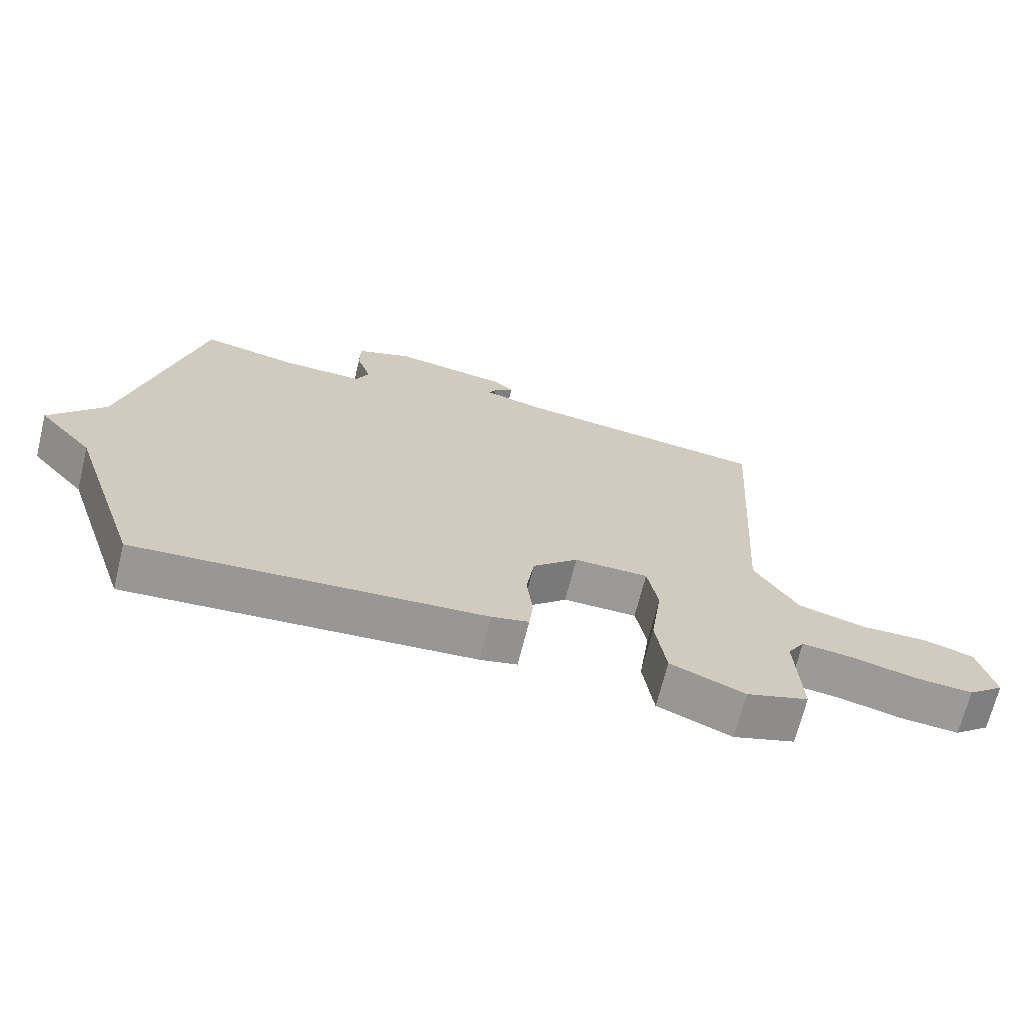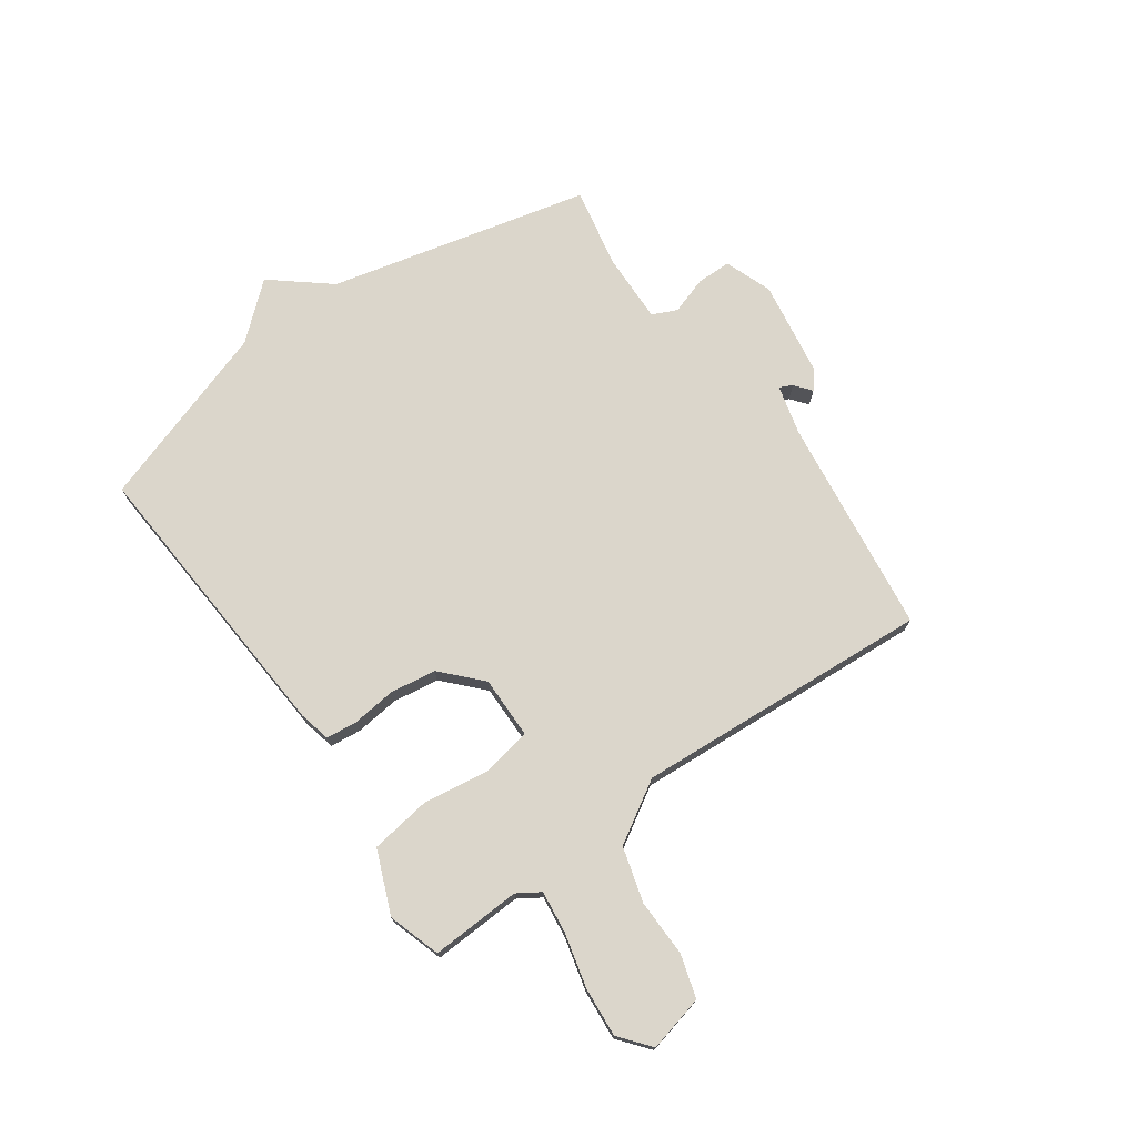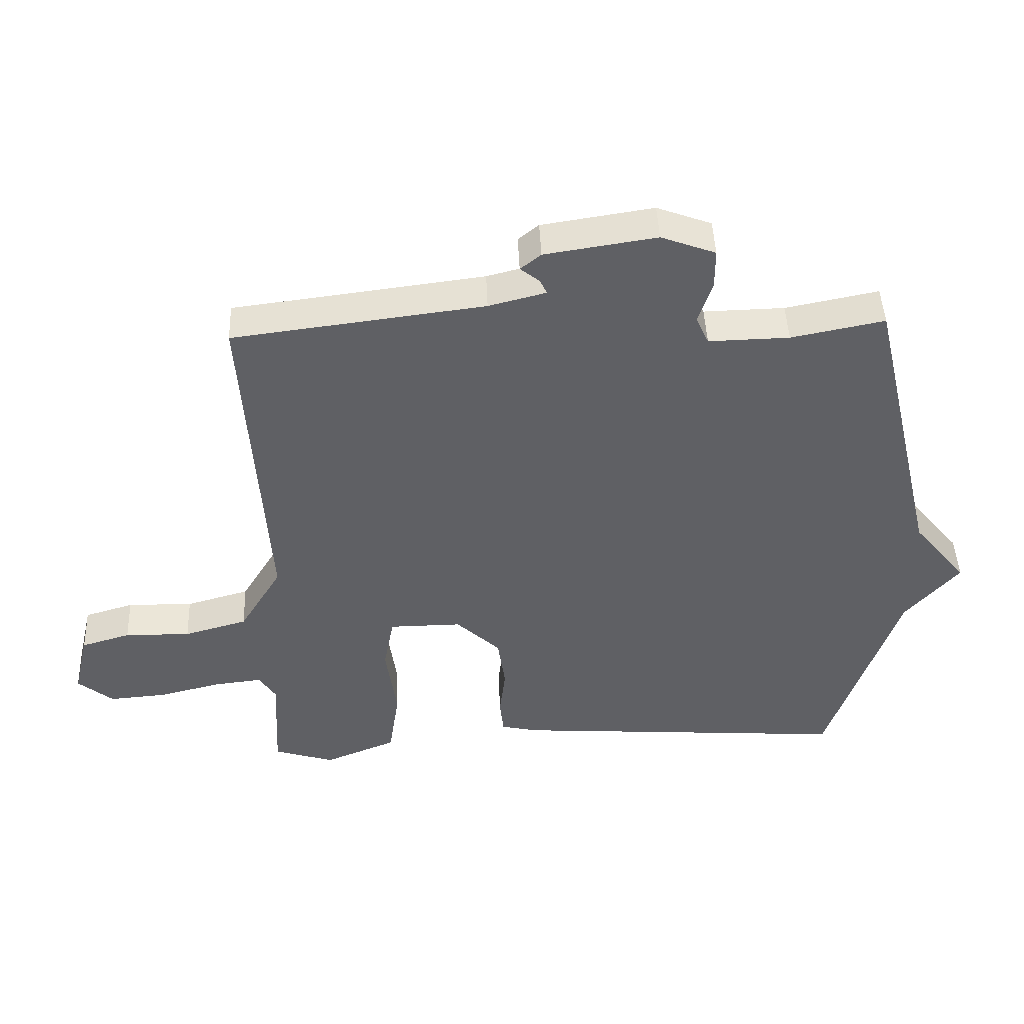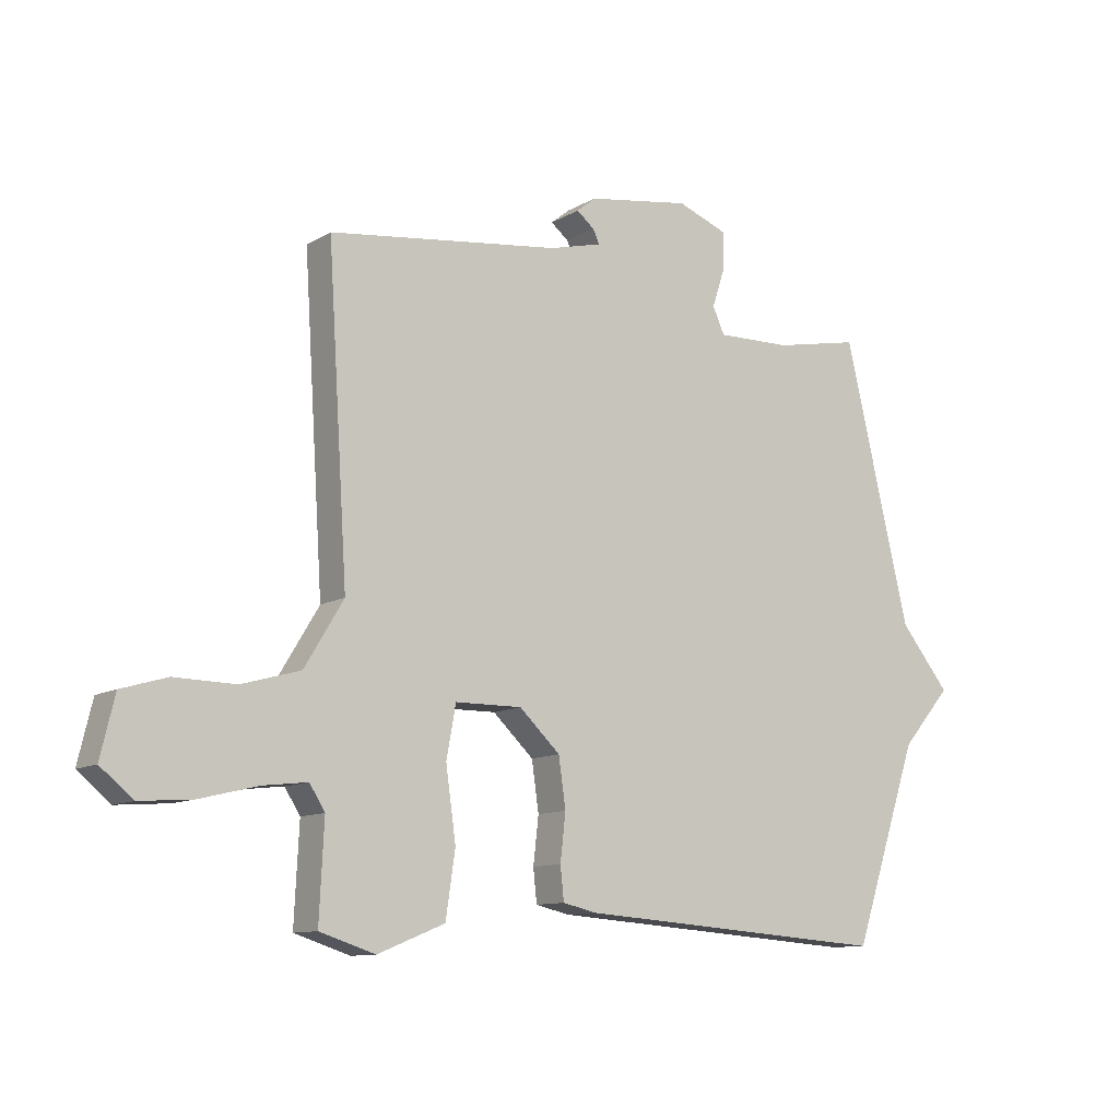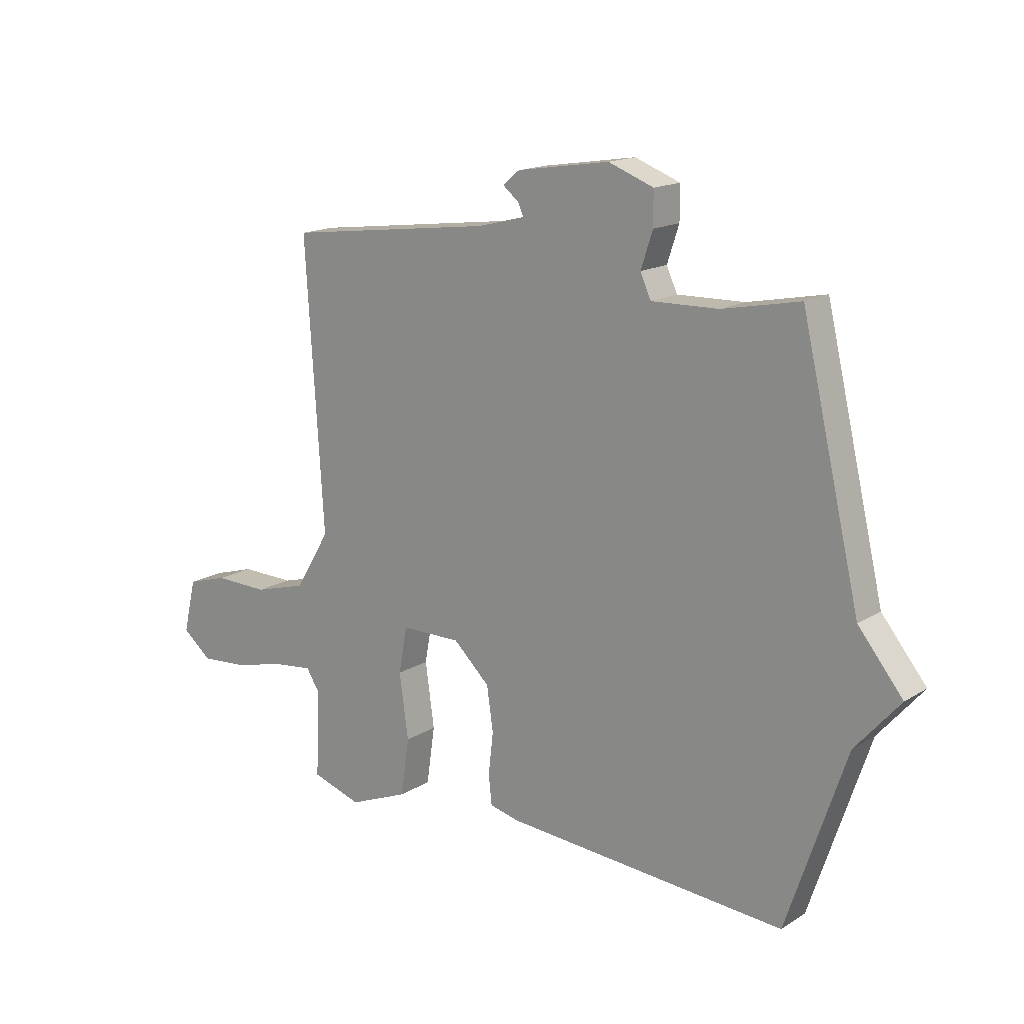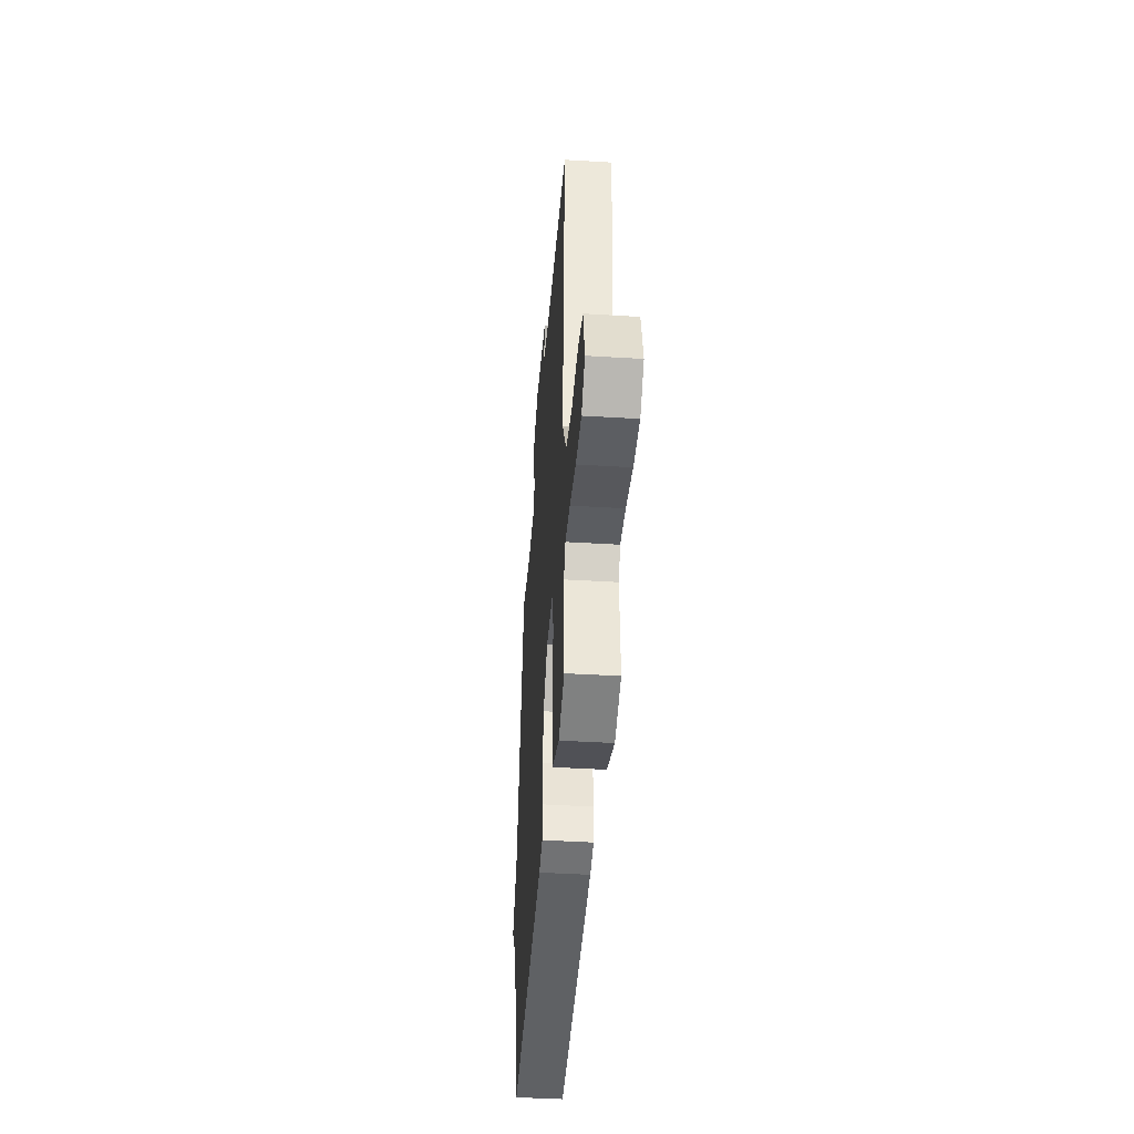
<metadata>
{"format":"obj","ext":"obj","renderer":"f3d","projection":"perspective","resolution":1024,"background":"white","views":[{"elev":-69.0,"azim":166.1,"up":"+Z"},{"elev":73.6,"azim":-125.2,"up":"+Y"},{"elev":45.5,"azim":-2.3,"up":"+Z"},{"elev":-10.9,"azim":-35.3,"up":"+Z"},{"elev":16.1,"azim":38.7,"up":"+Z"},{"elev":-42.5,"azim":-94.2,"up":"+Z"}]}
</metadata>
<code>
v 0.5 0.07 -0.5
v -0.03 0.07 -0.462
v -0.087 0.07 -0.449
v -0.093 0.07 -0.393
v -0.084 0.07 -0.314
v -0.096 0.07 -0.231
v -0.165 0.07 -0.166
v -0.278 0.07 -0.167
v -0.294 0.07 -0.254
v -0.277 0.07 -0.375
v -0.293 0.07 -0.484
v -0.406 0.07 -0.53
v -0.5 0.07 -0.5
v -0.492 0.07 -0.338
v -0.518 0.07 -0.297
v -0.594 0.07 -0.306
v -0.691 0.07 -0.33
v -0.78 0.07 -0.337
v -0.835 0.07 -0.292
v -0.811 0.07 -0.191
v -0.734 0.07 -0.168
v -0.631 0.07 -0.17
v -0.532 0.07 -0.142
v -0.466 0.07 -0.033
v -0.5 0.07 0.5
v -0.108 0.07 0.55
v -0.019 0.07 0.573
v -0.03 0.07 0.596
v -0.06 0.07 0.62
v -0.028 0.07 0.646
v 0.146 0.07 0.673
v 0.231 0.07 0.641
v 0.231 0.07 0.579
v 0.209 0.07 0.512
v 0.229 0.07 0.468
v 0.355 0.07 0.471
v 0.5 0.07 0.5
v 0.611 0.07 0.031
v 0.695 0.07 -0.072
v 0.611 0.07 -0.169
v 0.5 0 -0.5
v -0.03 0 -0.462
v -0.087 0 -0.449
v -0.093 0 -0.393
v -0.084 0 -0.314
v -0.096 0 -0.231
v -0.165 0 -0.166
v -0.278 0 -0.167
v -0.294 0 -0.254
v -0.277 0 -0.375
v -0.293 0 -0.484
v -0.406 0 -0.53
v -0.5 0 -0.5
v -0.492 0 -0.338
v -0.518 0 -0.297
v -0.594 0 -0.306
v -0.691 0 -0.33
v -0.78 0 -0.337
v -0.835 0 -0.292
v -0.811 0 -0.191
v -0.734 0 -0.168
v -0.631 0 -0.17
v -0.532 0 -0.142
v -0.466 0 -0.033
v -0.5 0 0.5
v -0.108 0 0.55
v -0.019 0 0.573
v -0.03 0 0.596
v -0.06 0 0.62
v -0.028 0 0.646
v 0.146 0 0.673
v 0.231 0 0.641
v 0.231 0 0.579
v 0.209 0 0.512
v 0.229 0 0.468
v 0.355 0 0.471
v 0.5 0 0.5
v 0.611 0 0.031
v 0.695 0 -0.072
v 0.611 0 -0.169
f 38 39 40
f 3 4 5
f 2 3 5
f 1 2 5
f 40 1 5
f 38 40 5
f 37 38 5
f 36 37 5
f 35 36 5 6
f 34 35 6 7
f 32 33 34
f 31 32 34
f 30 31 34
f 29 30 34
f 28 29 34
f 27 28 34
f 34 7 8
f 27 34 8
f 26 27 8
f 24 25 26 8
f 23 24 8 9
f 9 10 11
f 23 9 11
f 22 23 11
f 20 21 22
f 19 20 22
f 18 19 22
f 17 18 22
f 16 17 22
f 15 16 22
f 15 22 11
f 14 15 11
f 11 12 13 14
f 80 79 78
f 45 44 43
f 45 43 42
f 45 42 41
f 45 41 80
f 45 80 78
f 45 78 77
f 45 77 76
f 46 45 76 75
f 47 46 75 74
f 74 73 72
f 74 72 71
f 74 71 70
f 74 70 69
f 74 69 68
f 74 68 67
f 48 47 74
f 48 74 67
f 48 67 66
f 48 66 65 64
f 49 48 64 63
f 51 50 49
f 51 49 63
f 51 63 62
f 62 61 60
f 62 60 59
f 62 59 58
f 62 58 57
f 62 57 56
f 62 56 55
f 51 62 55
f 51 55 54
f 54 53 52 51
f 1 41 42 2
f 2 42 43 3
f 3 43 44 4
f 4 44 45 5
f 5 45 46 6
f 6 46 47 7
f 7 47 48 8
f 8 48 49 9
f 9 49 50 10
f 10 50 51 11
f 11 51 52 12
f 12 52 53 13
f 13 53 54 14
f 14 54 55 15
f 15 55 56 16
f 16 56 57 17
f 17 57 58 18
f 18 58 59 19
f 19 59 60 20
f 20 60 61 21
f 21 61 62 22
f 22 62 63 23
f 23 63 64 24
f 24 64 65 25
f 25 65 66 26
f 26 66 67 27
f 27 67 68 28
f 28 68 69 29
f 29 69 70 30
f 30 70 71 31
f 31 71 72 32
f 32 72 73 33
f 33 73 74 34
f 34 74 75 35
f 35 75 76 36
f 36 76 77 37
f 37 77 78 38
f 38 78 79 39
f 39 79 80 40
f 40 80 41 1

</code>
